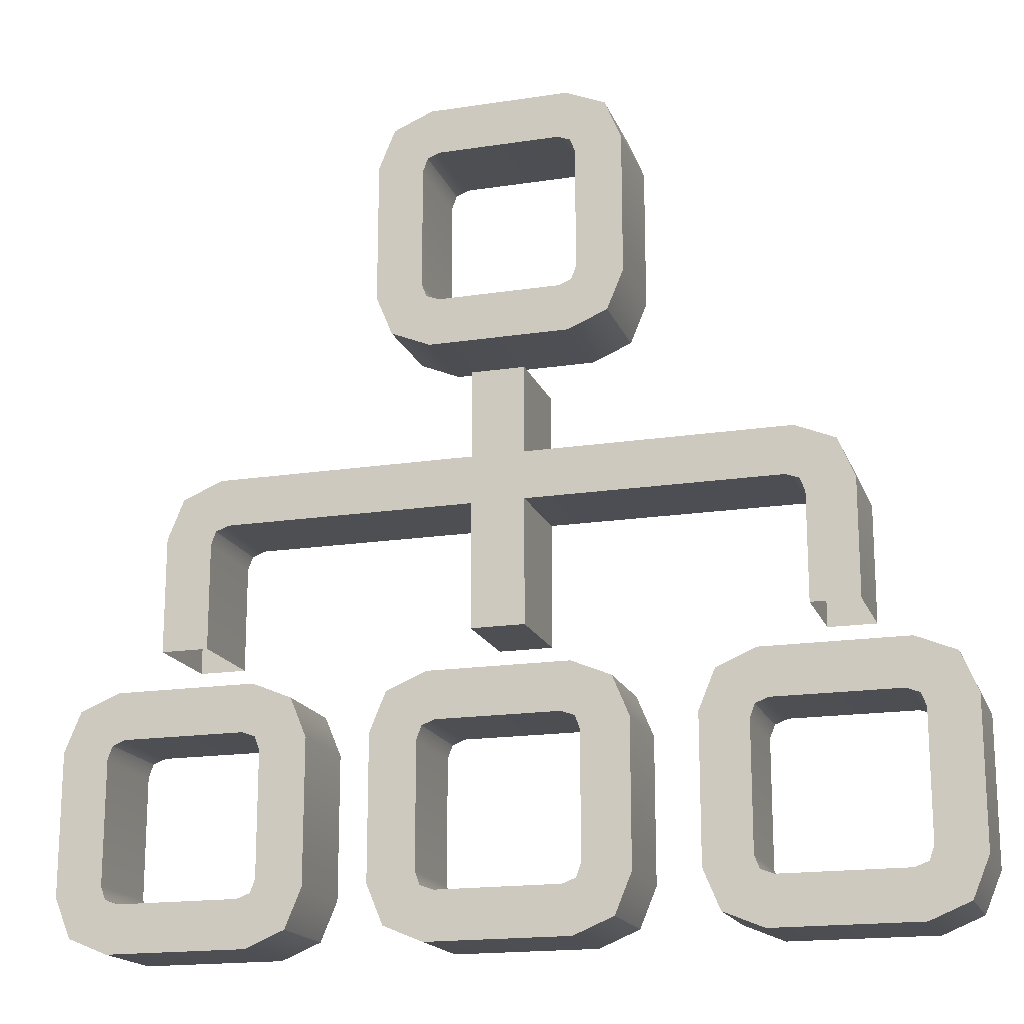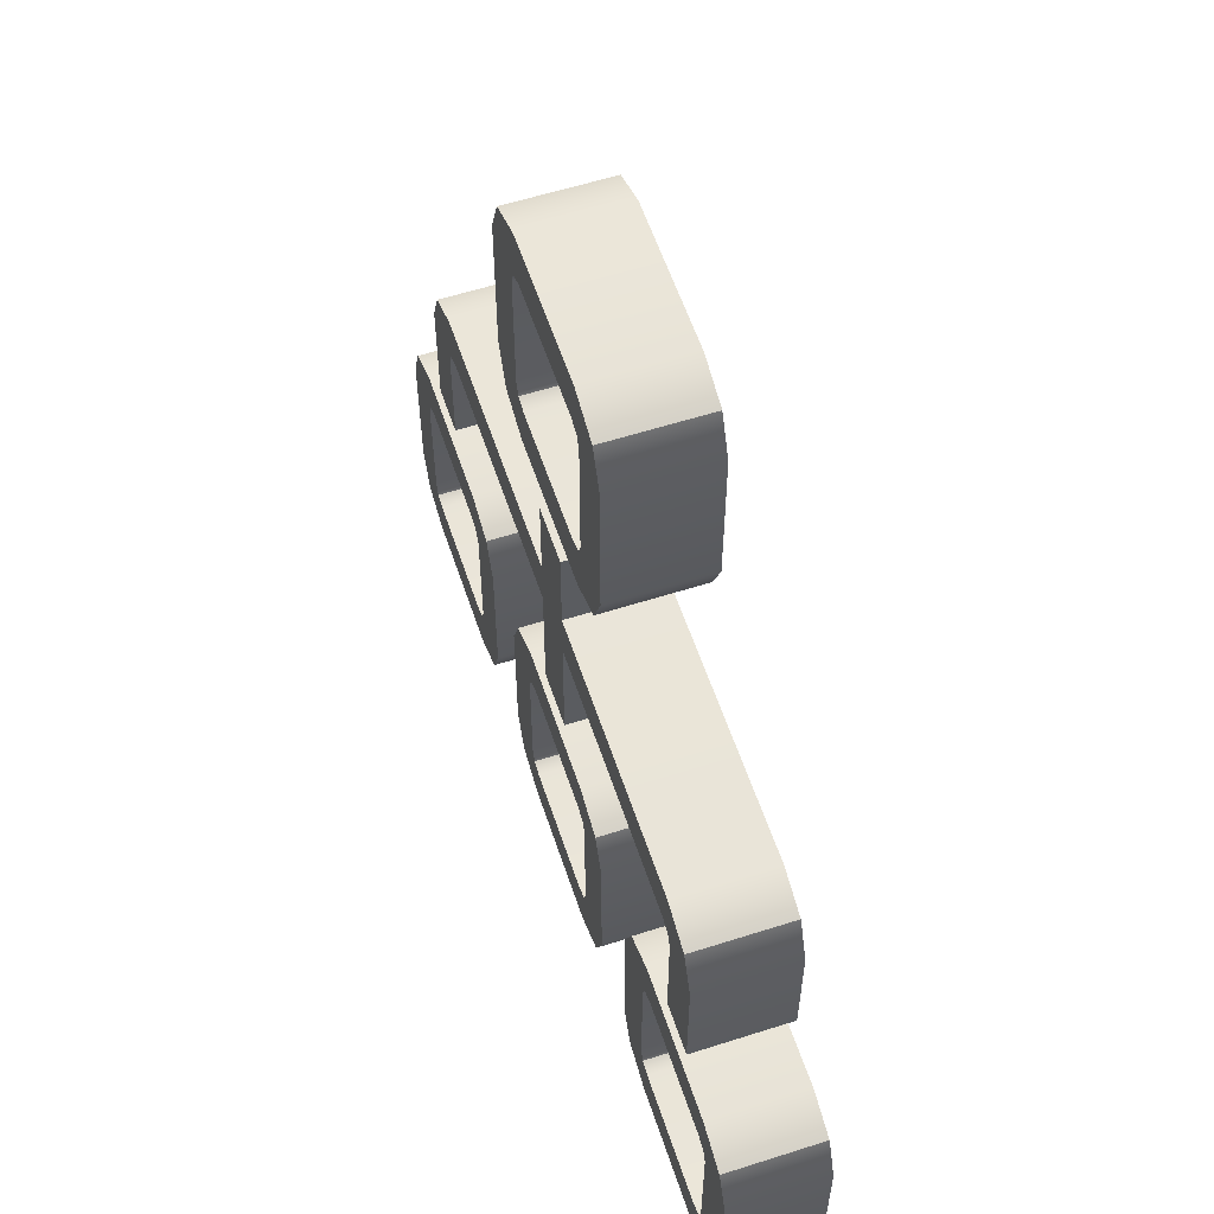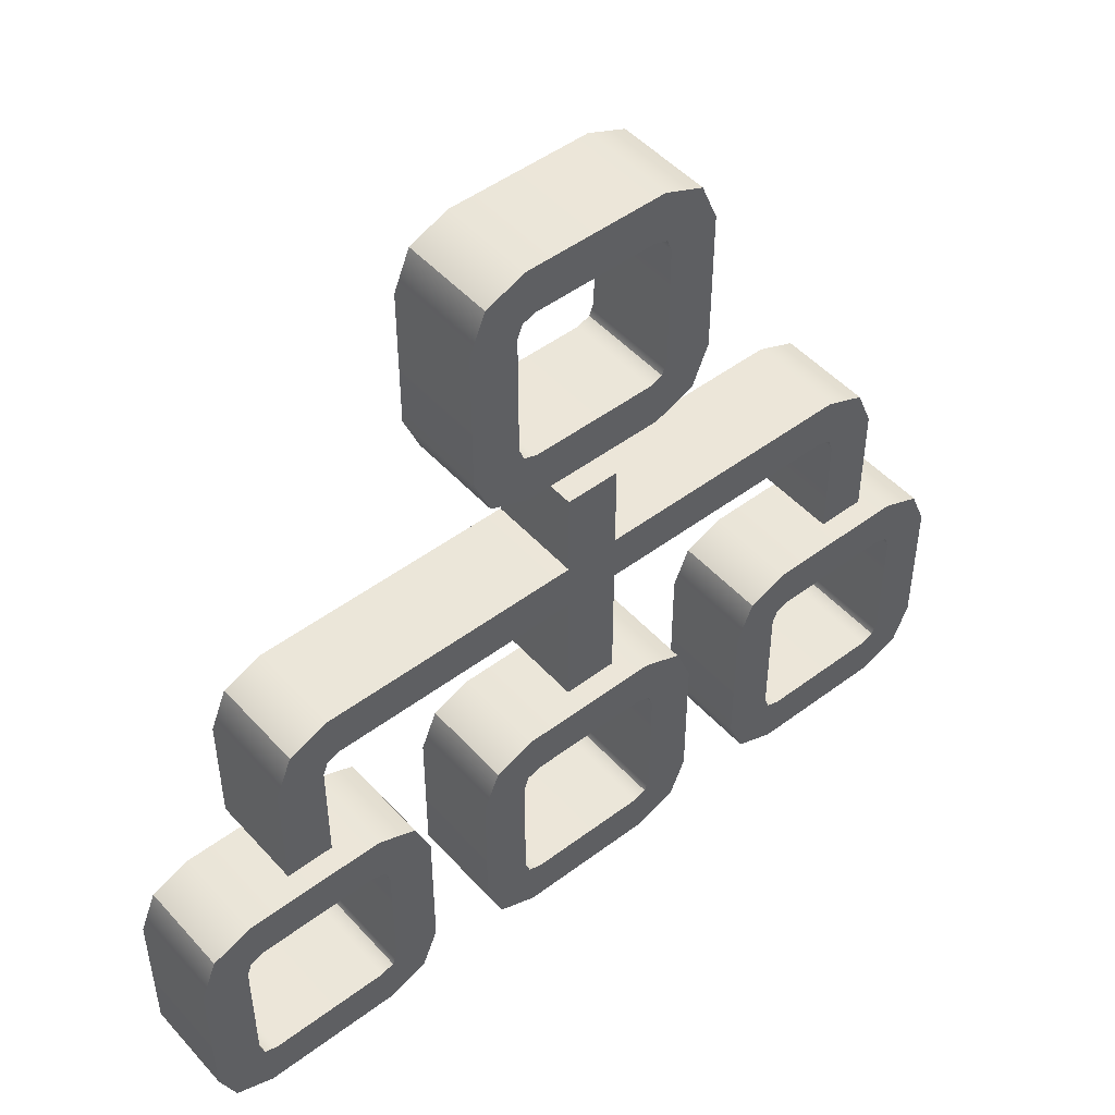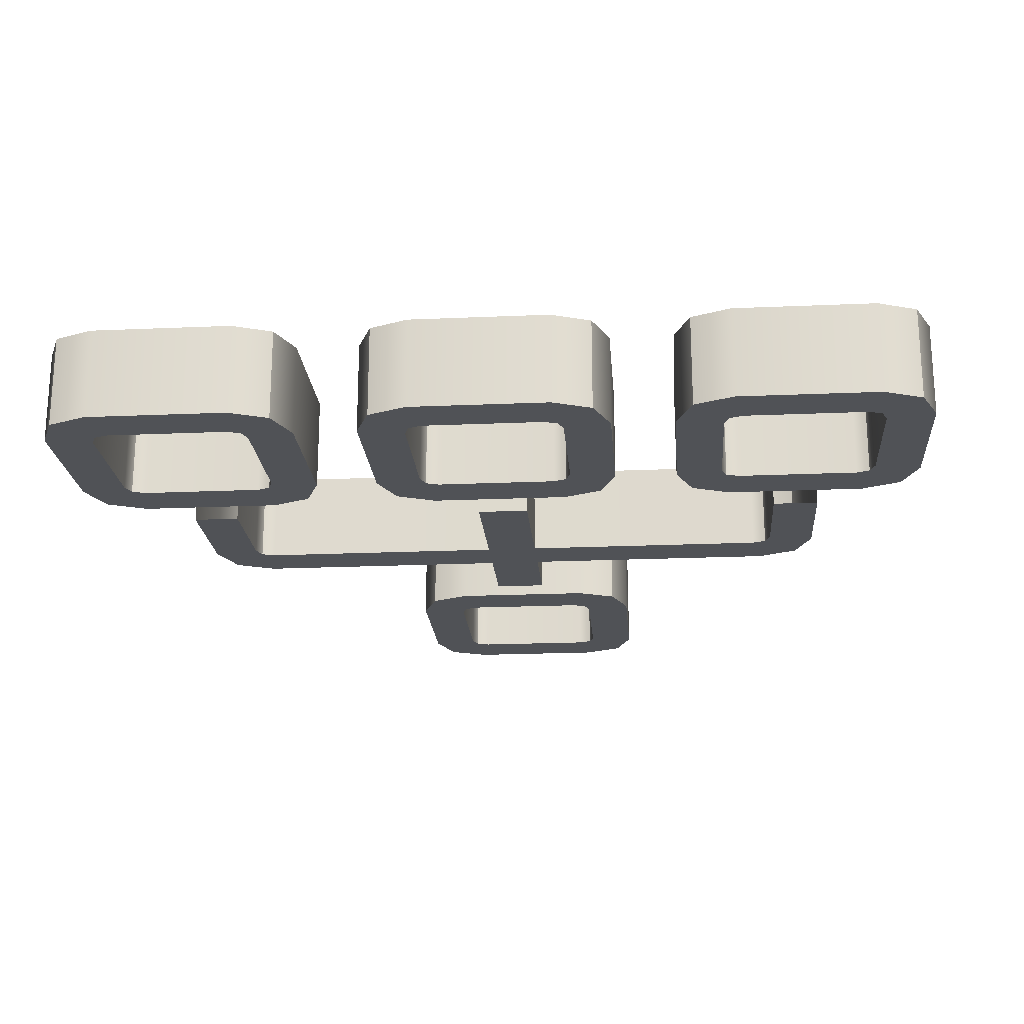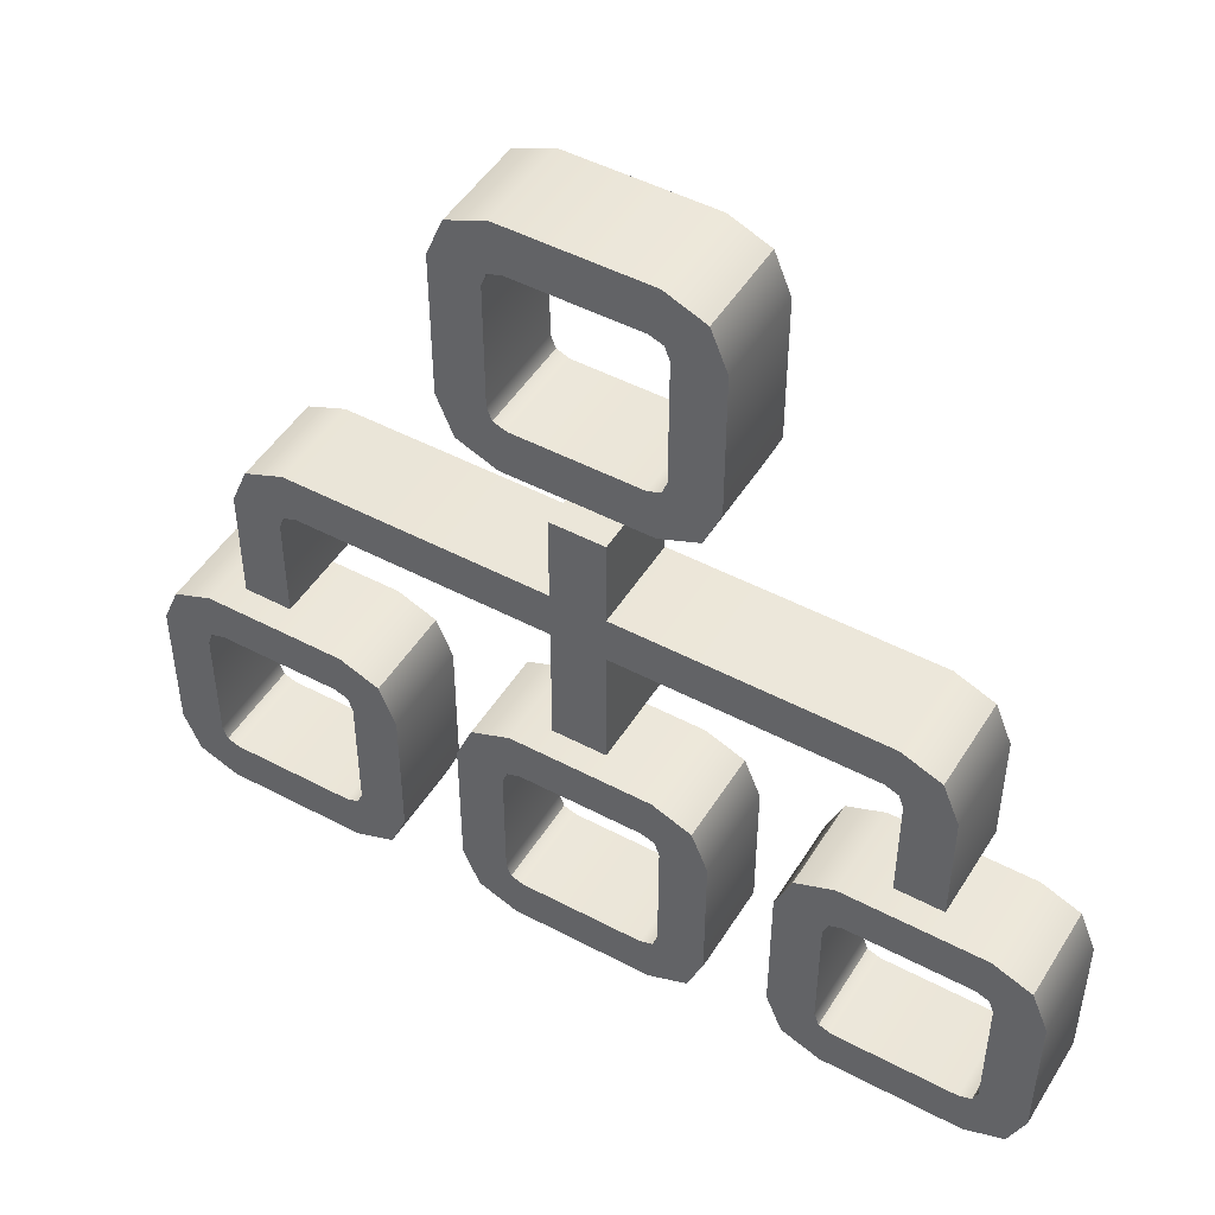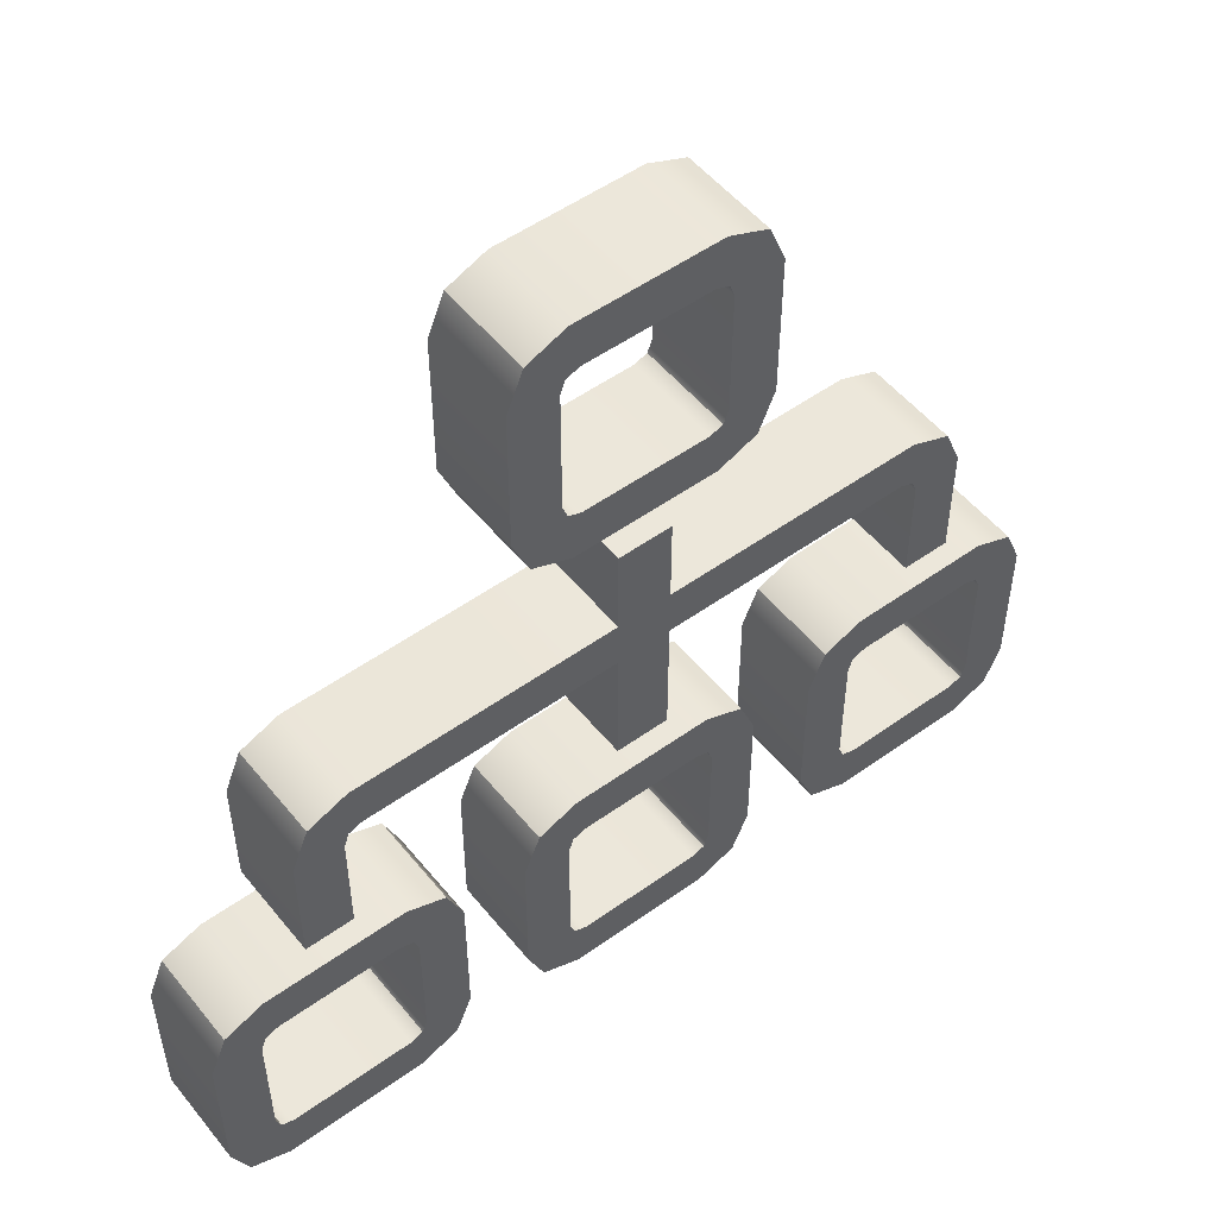
<metadata>
{"format":"obj","ext":"obj","renderer":"f3d","projection":"perspective","resolution":1024,"background":"white","views":[{"elev":-17.5,"azim":16.9,"up":"+Y"},{"elev":58.3,"azim":-108.3,"up":"+Y"},{"elev":48.7,"azim":140.1,"up":"+Y"},{"elev":-20.7,"azim":4.5,"up":"+Z"},{"elev":48.4,"azim":-149.4,"up":"+Y"},{"elev":52.0,"azim":142.2,"up":"+Y"}]}
</metadata>
<code>
v -12.63 -0.8912 2
v -12.63 -0.8912 -2
v -12.42 -0.3304 2
v -12.42 -0.3304 -2
v -11.86 -0.1202 2
v -11.86 -0.1202 -2
v 12.63 -0.8912 -2
v 12.63 -0.8912 2
v 11.86 -0.1202 2
v 11.86 -0.1202 -2
v 12.42 -0.3304 2
v 12.42 -0.3304 -2
v -14.64 -0.4908 2
v -14.64 -0.4908 -2
v -13.94 1.192 2
v -13.94 1.192 -2
v -12.26 1.893 2
v -12.26 1.893 -2
v 14.64 -0.4908 -2
v 14.64 -0.4908 2
v 12.26 1.893 2
v 12.26 1.893 -2
v 13.94 1.192 2
v 13.94 1.192 -2
v -12.63 -5.403 2
v -12.63 -5.403 -2
v 12.63 -5.403 -2
v 12.63 -5.403 2
v -14.64 -5.403 2
v -14.64 -5.403 -2
v 14.64 -5.403 -2
v 14.64 -5.403 2
v 1.133 1.893 2
v -1.133 1.893 2
v -1.133 1.893 -2
v 1.133 1.893 -2
v -1.133 -0.1202 -2
v 1.133 -0.1202 -2
v -1.133 -0.1202 2
v 1.133 -0.1202 2
v 1.133 5.582 2
v -1.133 5.582 2
v 1.133 5.582 -2
v -1.133 5.582 -2
v 1.133 -5.403 -2
v -1.133 -5.403 -2
v 1.133 -5.403 2
v -1.133 -5.403 2
v -3.178 9.254 2
v -3.388 9.815 2
v -3.388 9.815 -2
v -3.178 9.254 -2
v -2.617 9.044 2
v -2.617 9.044 -2
v -3.388 15.08 2
v -3.388 15.08 -2
v 2.617 9.044 -2
v 2.617 9.044 2
v -3.178 15.64 2
v -3.178 15.64 -2
v 3.178 9.254 2
v 3.178 9.254 -2
v 3.388 9.815 2
v 3.388 9.815 -2
v -2.617 15.85 2
v -2.617 15.85 -2
v 3.388 15.08 -2
v 3.388 15.08 2
v 2.617 15.85 2
v 2.617 15.85 -2
v 3.178 15.64 2
v 3.178 15.64 -2
v -4.7 7.731 2
v -5.401 9.414 2
v -5.401 9.414 -2
v -4.7 7.731 -2
v -3.017 7.031 2
v -3.017 7.031 -2
v -5.401 15.48 2
v -5.401 15.48 -2
v 3.017 7.031 -2
v 3.017 7.031 2
v -4.7 17.16 2
v -4.7 17.16 -2
v 4.7 7.731 2
v 4.7 7.731 -2
v 5.401 9.414 2
v 5.401 9.414 -2
v -3.017 17.86 2
v -3.017 17.86 -2
v 5.401 15.48 -2
v 5.401 15.48 2
v 3.017 17.86 2
v 3.017 17.86 -2
v 4.7 17.16 2
v 4.7 17.16 -2
v -3.178 -15.64 2
v -3.388 -15.08 2
v -3.388 -15.08 -2
v -3.178 -15.64 -2
v -2.617 -15.85 2
v -2.617 -15.85 -2
v -3.388 -9.815 2
v -3.388 -9.815 -2
v 2.617 -15.85 -2
v 2.617 -15.85 2
v -3.178 -9.254 2
v -3.178 -9.254 -2
v 3.178 -15.64 2
v 3.178 -15.64 -2
v 3.388 -15.08 2
v 3.388 -15.08 -2
v -2.617 -9.044 2
v -2.617 -9.044 -2
v 3.388 -9.815 -2
v 3.388 -9.815 2
v 2.617 -9.044 2
v 2.617 -9.044 -2
v 3.178 -9.254 2
v 3.178 -9.254 -2
v -4.7 -17.16 2
v -5.401 -15.48 2
v -5.401 -15.48 -2
v -4.7 -17.16 -2
v -3.017 -17.86 2
v -3.017 -17.86 -2
v -5.401 -9.414 2
v -5.401 -9.414 -2
v 3.017 -17.86 -2
v 3.017 -17.86 2
v -4.7 -7.731 2
v -4.7 -7.731 -2
v 4.7 -17.16 2
v 4.7 -17.16 -2
v 5.401 -15.48 2
v 5.401 -15.48 -2
v -3.017 -7.031 2
v -3.017 -7.031 -2
v 5.401 -9.414 -2
v 5.401 -9.414 2
v 3.017 -7.031 2
v 3.017 -7.031 -2
v 4.7 -7.731 2
v 4.7 -7.731 -2
v -10.36 -15.64 2
v -10.15 -15.08 2
v -10.15 -15.08 -2
v -10.36 -15.64 -2
v -10.92 -15.85 2
v -10.92 -15.85 -2
v -10.15 -9.815 2
v -10.15 -9.815 -2
v -16.15 -15.85 -2
v -16.15 -15.85 2
v -10.36 -9.254 2
v -10.36 -9.254 -2
v -16.72 -15.64 2
v -16.72 -15.64 -2
v -16.93 -15.08 2
v -16.93 -15.08 -2
v -10.92 -9.044 2
v -10.92 -9.044 -2
v -16.93 -9.815 -2
v -16.93 -9.815 2
v -16.15 -9.044 2
v -16.15 -9.044 -2
v -16.72 -9.254 2
v -16.72 -9.254 -2
v -8.837 -17.16 2
v -8.137 -15.48 2
v -8.137 -15.48 -2
v -8.837 -17.16 -2
v -10.52 -17.86 2
v -10.52 -17.86 -2
v -8.137 -9.414 2
v -8.137 -9.414 -2
v -16.56 -17.86 -2
v -16.56 -17.86 2
v -8.837 -7.731 2
v -8.837 -7.731 -2
v -18.24 -17.16 2
v -18.24 -17.16 -2
v -18.94 -15.48 2
v -18.94 -15.48 -2
v -10.52 -7.031 2
v -10.52 -7.031 -2
v -18.94 -9.414 -2
v -18.94 -9.414 2
v -16.56 -7.031 2
v -16.56 -7.031 -2
v -18.24 -7.731 2
v -18.24 -7.731 -2
v 10.36 -15.64 2
v 10.15 -15.08 2
v 10.15 -15.08 -2
v 10.36 -15.64 -2
v 10.92 -15.85 2
v 10.92 -15.85 -2
v 10.15 -9.815 2
v 10.15 -9.815 -2
v 16.15 -15.85 -2
v 16.15 -15.85 2
v 10.36 -9.254 2
v 10.36 -9.254 -2
v 16.72 -15.64 2
v 16.72 -15.64 -2
v 16.93 -15.08 2
v 16.93 -15.08 -2
v 10.92 -9.044 2
v 10.92 -9.044 -2
v 16.93 -9.815 -2
v 16.93 -9.815 2
v 16.15 -9.044 2
v 16.15 -9.044 -2
v 16.72 -9.254 2
v 16.72 -9.254 -2
v 8.837 -17.16 2
v 8.137 -15.48 2
v 8.137 -15.48 -2
v 8.837 -17.16 -2
v 10.52 -17.86 2
v 10.52 -17.86 -2
v 8.137 -9.414 2
v 8.137 -9.414 -2
v 16.56 -17.86 -2
v 16.56 -17.86 2
v 8.837 -7.731 2
v 8.837 -7.731 -2
v 18.24 -17.16 2
v 18.24 -17.16 -2
v 18.94 -15.48 2
v 18.94 -15.48 -2
v 10.52 -7.031 2
v 10.52 -7.031 -2
v 18.94 -9.414 -2
v 18.94 -9.414 2
v 16.56 -7.031 2
v 16.56 -7.031 -2
v 18.24 -7.731 2
v 18.24 -7.731 -2
f 13 15 16 14
f 15 17 18 16
f 23 20 19 24
f 21 23 24 22
f 1 2 4 3
f 3 4 6 5
f 11 12 7 8
f 9 10 12 11
f 2 26 30 14
f 1 3 15 13
f 4 2 14 16
f 3 5 17 15
f 6 4 16 18
f 8 28 32 20
f 11 8 20 23
f 7 12 24 19
f 9 11 23 21
f 12 10 22 24
f 30 29 13 14
f 32 31 19 20
f 25 26 2 1
f 27 28 8 7
f 29 25 1 13
f 31 27 7 19
f 33 34 39 40
f 42 41 43 44
f 35 36 38 37
f 46 45 47 48
f 18 17 34 35
f 6 37 39 5
f 5 39 34 17
f 37 6 18 35
f 36 33 21 22
f 10 38 36 22
f 40 38 10 9
f 33 40 9 21
f 34 33 41 42
f 33 36 43 41
f 36 35 44 43
f 35 34 42 44
f 37 38 45 46
f 38 40 47 45
f 40 39 48 47
f 39 37 46 48
f 73 74 75 76
f 77 73 76 78
f 75 74 79 80
f 77 78 81 82
f 79 83 84 80
f 85 82 81 86
f 87 85 86 88
f 83 89 90 84
f 87 88 91 92
f 90 89 93 94
f 95 92 91 96
f 93 95 96 94
f 49 52 51 50
f 53 54 52 49
f 51 56 55 50
f 53 58 57 54
f 55 56 60 59
f 61 62 57 58
f 63 64 62 61
f 59 60 66 65
f 63 68 67 64
f 66 70 69 65
f 71 72 67 68
f 69 70 72 71
f 49 50 74 73
f 51 52 76 75
f 53 49 73 77
f 52 54 78 76
f 50 55 79 74
f 56 51 75 80
f 54 57 81 78
f 58 53 77 82
f 55 59 83 79
f 60 56 80 84
f 61 58 82 85
f 57 62 86 81
f 63 61 85 87
f 62 64 88 86
f 59 65 89 83
f 66 60 84 90
f 64 67 91 88
f 68 63 87 92
f 65 69 93 89
f 70 66 90 94
f 71 68 92 95
f 67 72 96 91
f 69 71 95 93
f 72 70 94 96
f 121 122 123 124
f 125 121 124 126
f 123 122 127 128
f 125 126 129 130
f 127 131 132 128
f 133 130 129 134
f 135 133 134 136
f 131 137 138 132
f 135 136 139 140
f 138 137 141 142
f 143 140 139 144
f 141 143 144 142
f 97 100 99 98
f 101 102 100 97
f 99 104 103 98
f 101 106 105 102
f 103 104 108 107
f 109 110 105 106
f 111 112 110 109
f 107 108 114 113
f 111 116 115 112
f 114 118 117 113
f 119 120 115 116
f 117 118 120 119
f 97 98 122 121
f 99 100 124 123
f 101 97 121 125
f 100 102 126 124
f 98 103 127 122
f 104 99 123 128
f 102 105 129 126
f 106 101 125 130
f 103 107 131 127
f 108 104 128 132
f 109 106 130 133
f 105 110 134 129
f 111 109 133 135
f 110 112 136 134
f 107 113 137 131
f 114 108 132 138
f 112 115 139 136
f 116 111 135 140
f 113 117 141 137
f 118 114 138 142
f 119 116 140 143
f 115 120 144 139
f 117 119 143 141
f 120 118 142 144
f 169 172 171 170
f 173 174 172 169
f 171 176 175 170
f 173 178 177 174
f 175 176 180 179
f 181 182 177 178
f 183 184 182 181
f 179 180 186 185
f 183 188 187 184
f 186 190 189 185
f 191 192 187 188
f 189 190 192 191
f 145 146 147 148
f 149 145 148 150
f 147 146 151 152
f 149 150 153 154
f 151 155 156 152
f 157 154 153 158
f 159 157 158 160
f 155 161 162 156
f 159 160 163 164
f 162 161 165 166
f 167 164 163 168
f 165 167 168 166
f 145 169 170 146
f 147 171 172 148
f 149 173 169 145
f 148 172 174 150
f 146 170 175 151
f 152 176 171 147
f 150 174 177 153
f 154 178 173 149
f 151 175 179 155
f 156 180 176 152
f 157 181 178 154
f 153 177 182 158
f 159 183 181 157
f 158 182 184 160
f 155 179 185 161
f 162 186 180 156
f 160 184 187 163
f 164 188 183 159
f 161 185 189 165
f 166 190 186 162
f 167 191 188 164
f 163 187 192 168
f 165 189 191 167
f 168 192 190 166
f 217 218 219 220
f 221 217 220 222
f 219 218 223 224
f 221 222 225 226
f 223 227 228 224
f 229 226 225 230
f 231 229 230 232
f 227 233 234 228
f 231 232 235 236
f 234 233 237 238
f 239 236 235 240
f 237 239 240 238
f 193 196 195 194
f 197 198 196 193
f 195 200 199 194
f 197 202 201 198
f 199 200 204 203
f 205 206 201 202
f 207 208 206 205
f 203 204 210 209
f 207 212 211 208
f 210 214 213 209
f 215 216 211 212
f 213 214 216 215
f 193 194 218 217
f 195 196 220 219
f 197 193 217 221
f 196 198 222 220
f 194 199 223 218
f 200 195 219 224
f 198 201 225 222
f 202 197 221 226
f 199 203 227 223
f 204 200 224 228
f 205 202 226 229
f 201 206 230 225
f 207 205 229 231
f 206 208 232 230
f 203 209 233 227
f 210 204 228 234
f 208 211 235 232
f 212 207 231 236
f 209 213 237 233
f 214 210 234 238
f 215 212 236 239
f 211 216 240 235
f 213 215 239 237
f 216 214 238 240

</code>
